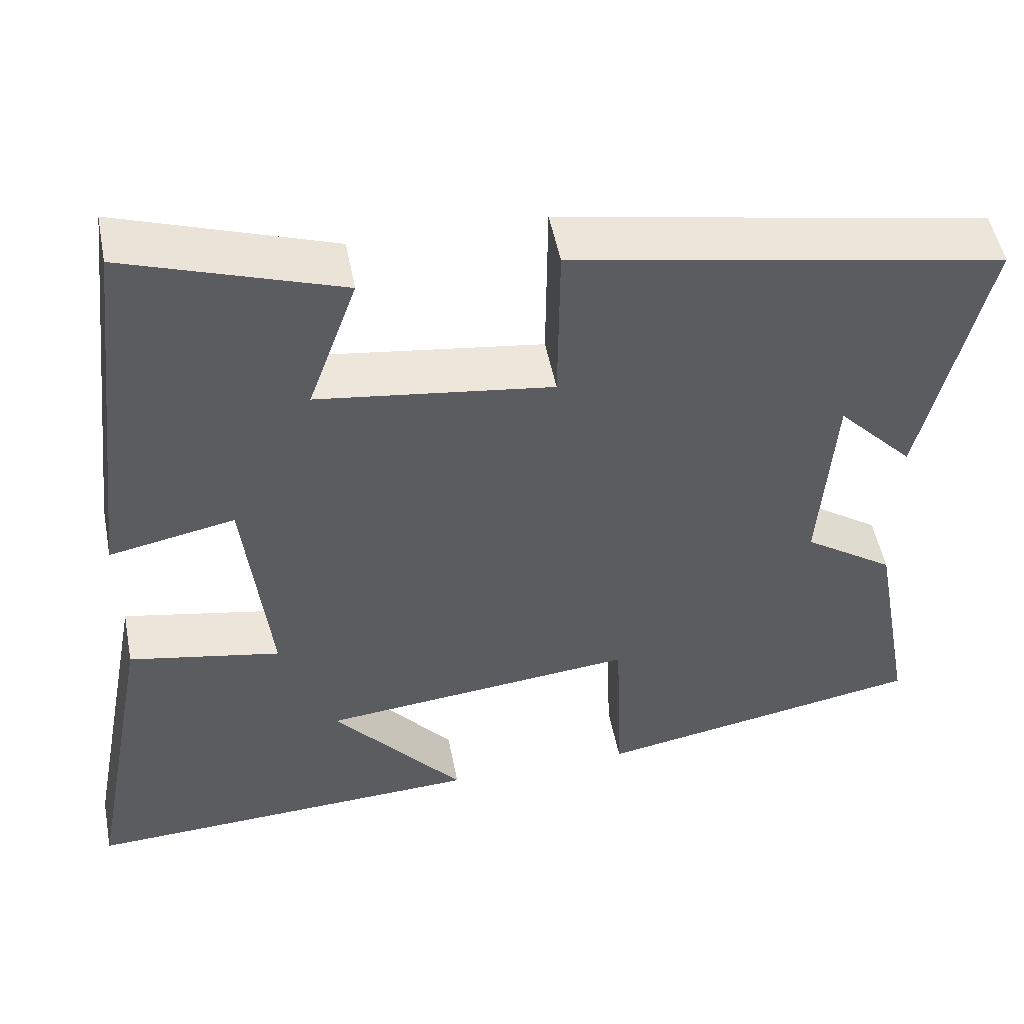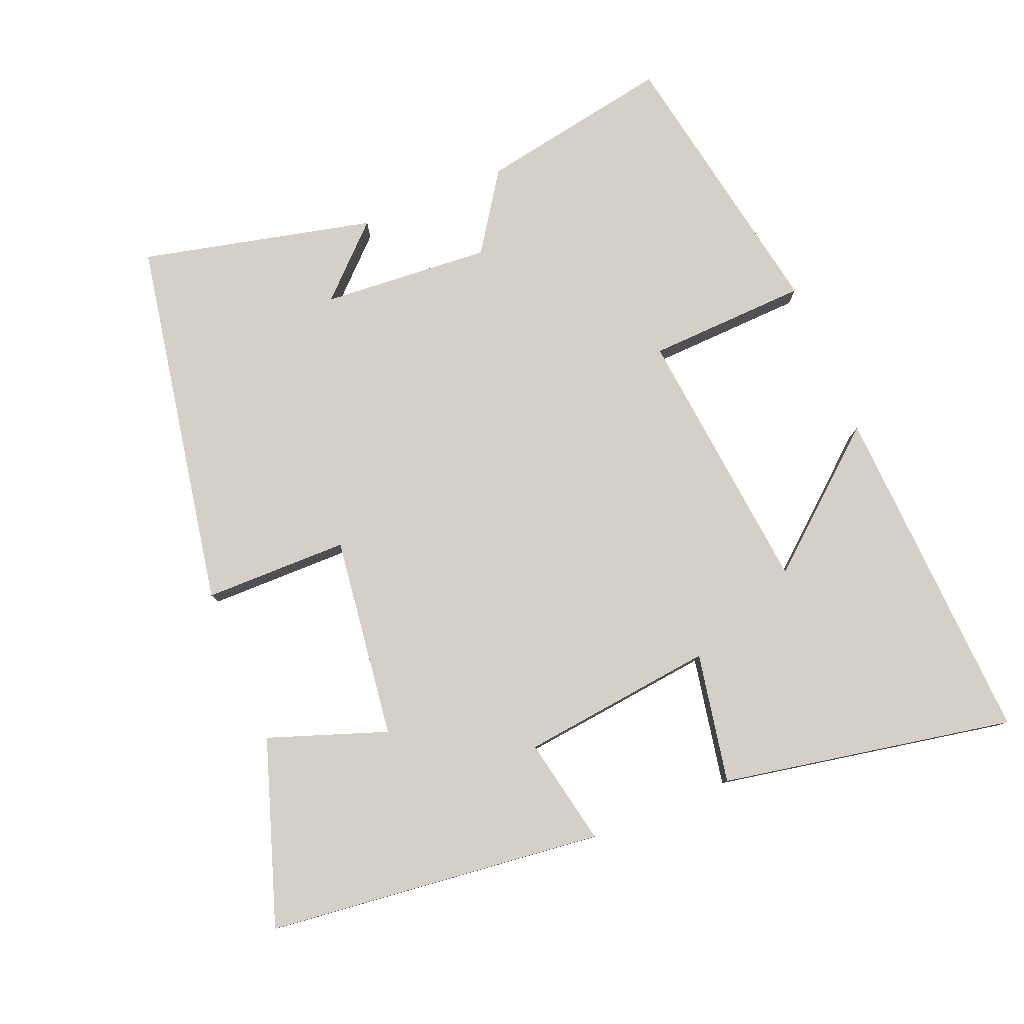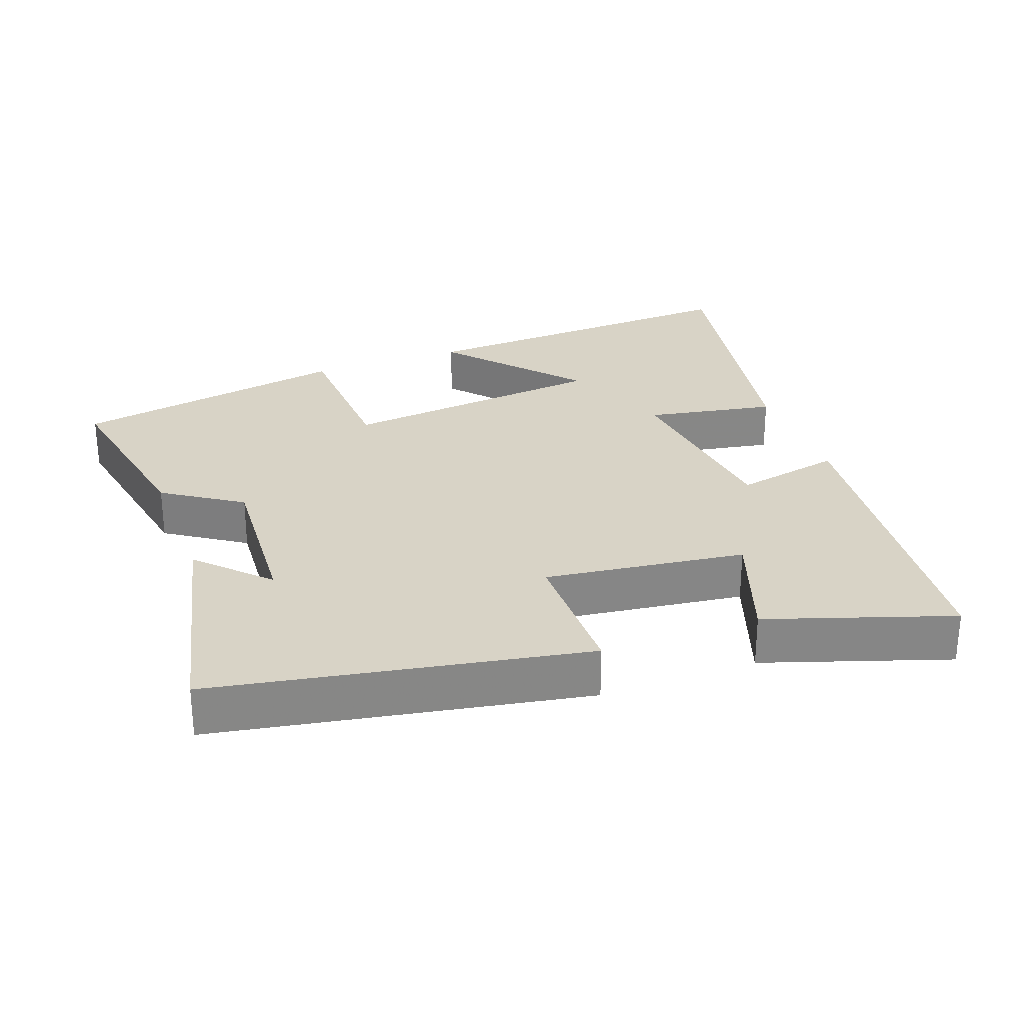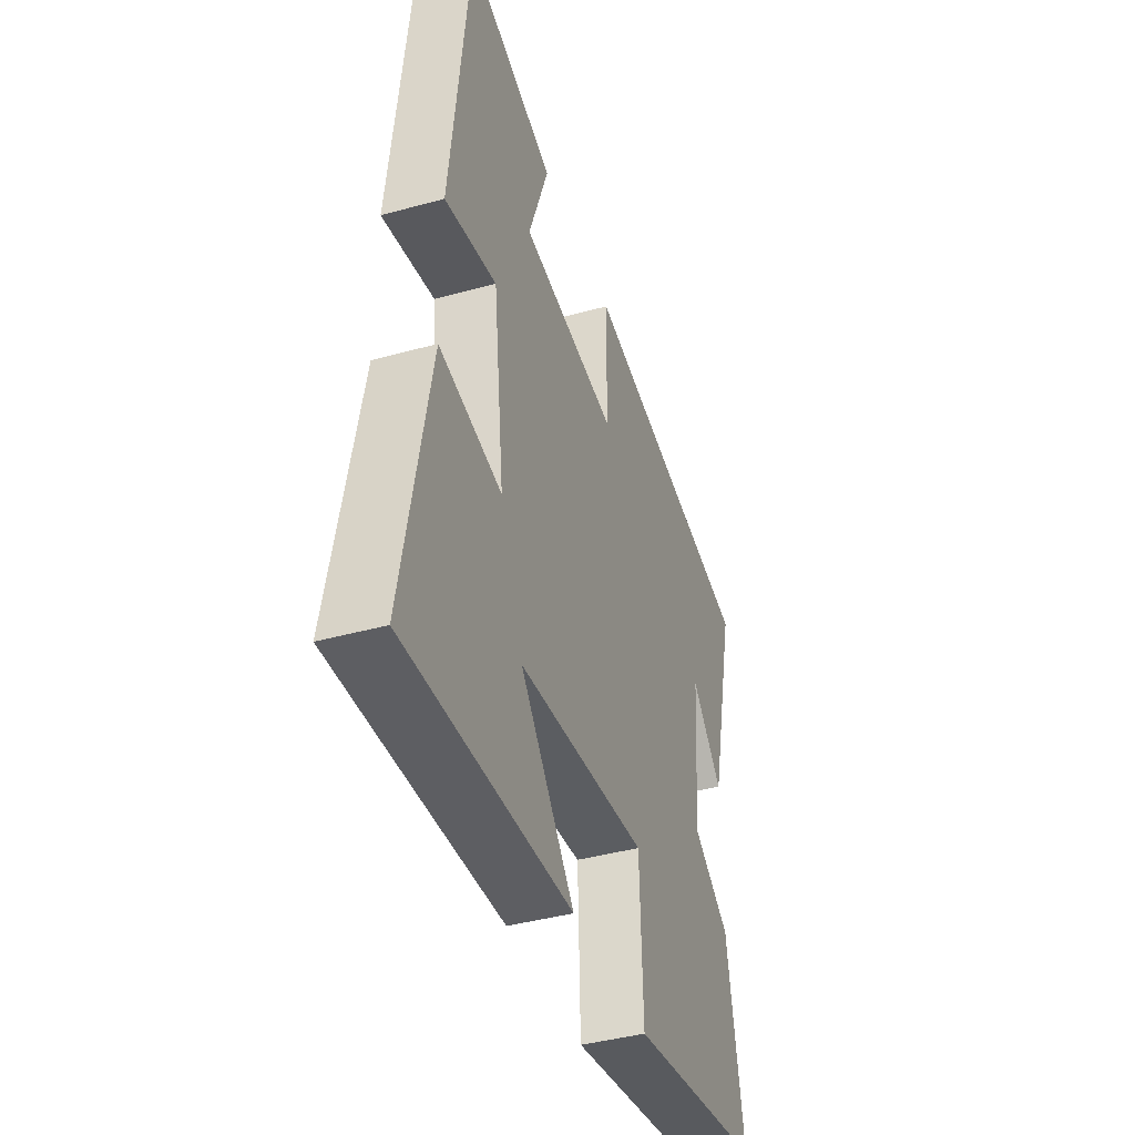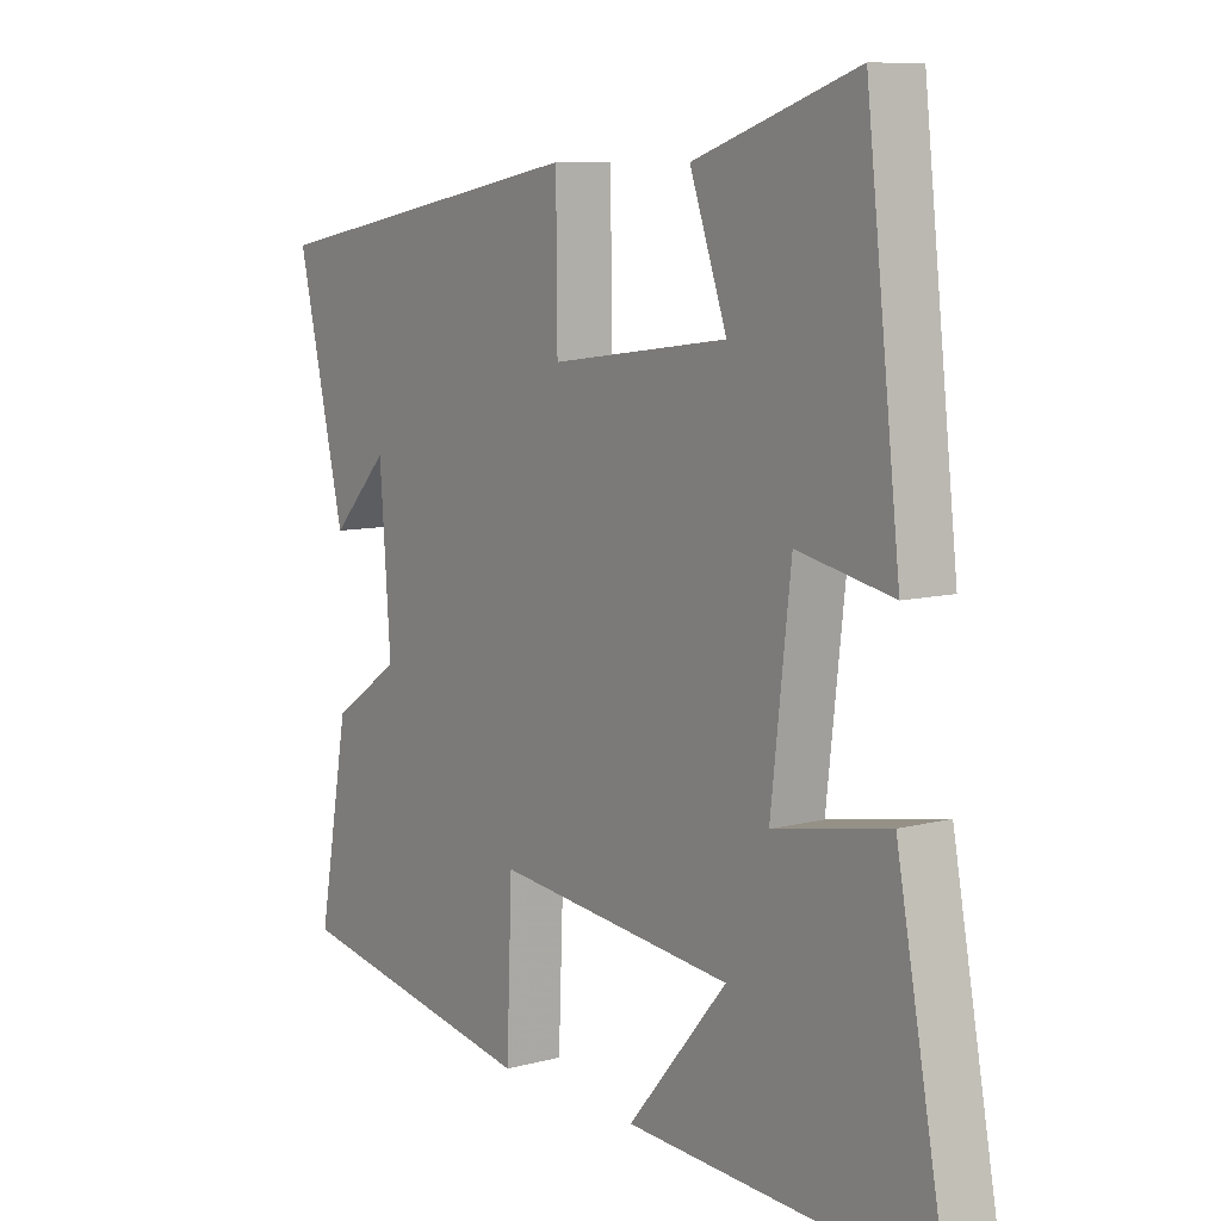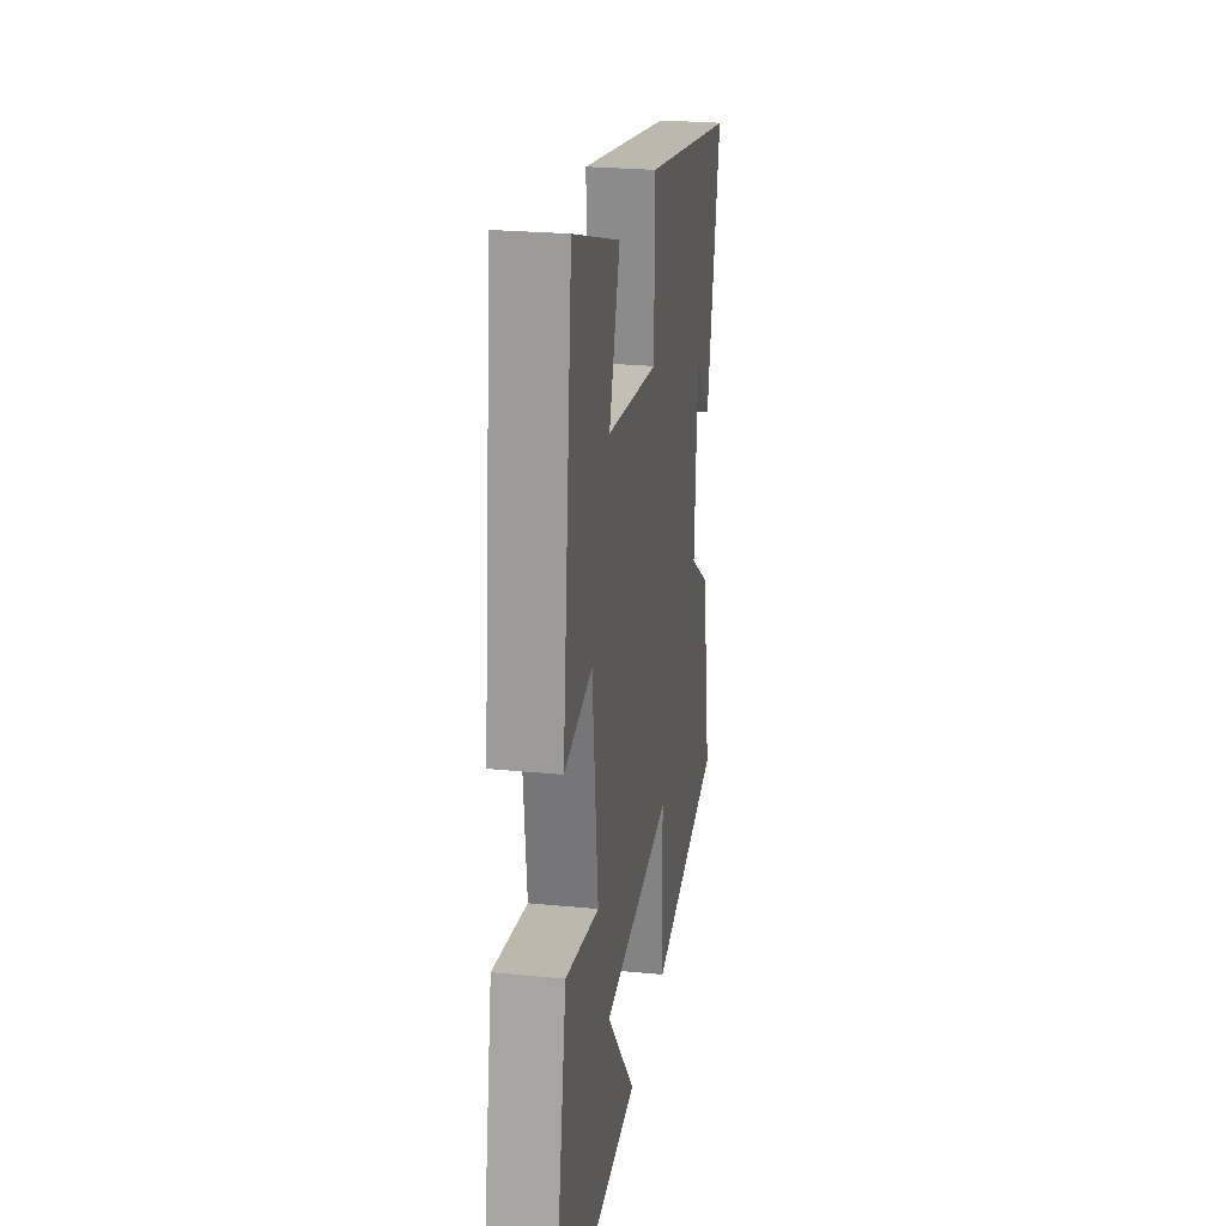
<metadata>
{"format":"obj","ext":"obj","renderer":"f3d","projection":"perspective","resolution":1024,"background":"white","views":[{"elev":50.4,"azim":169.1,"up":"+Z"},{"elev":79.9,"azim":67.6,"up":"+Y"},{"elev":28.1,"azim":-20.5,"up":"+Y"},{"elev":-41.3,"azim":108.5,"up":"+Z"},{"elev":8.7,"azim":54.4,"up":"+Z"},{"elev":25.0,"azim":99.0,"up":"+Z"}]}
</metadata>
<code>
v 0.579 0.07 -0.524
v 0.086 0.07 -0.5
v 0.247 0.07 -0.31
v -0.139 0.07 -0.27
v -0.148 0.07 -0.5
v -0.55 0.07 -0.427
v -0.5 0.07 -0.151
v -0.389 0.07 -0.076
v -0.407 0.07 0.166
v -0.5 0.07 0.069
v -0.578 0.07 0.402
v -0.048 0.07 0.5
v -0.046 0.07 0.293
v 0.242 0.07 0.331
v 0.182 0.07 0.5
v 0.445 0.07 0.589
v 0.5 0.07 0.107
v 0.346 0.07 0.138
v 0.314 0.07 -0.14
v 0.5 0.07 -0.105
v 0.579 0 -0.524
v 0.086 0 -0.5
v 0.247 0 -0.31
v -0.139 0 -0.27
v -0.148 0 -0.5
v -0.55 0 -0.427
v -0.5 0 -0.151
v -0.389 0 -0.076
v -0.407 0 0.166
v -0.5 0 0.069
v -0.578 0 0.402
v -0.048 0 0.5
v -0.046 0 0.293
v 0.242 0 0.331
v 0.182 0 0.5
v 0.445 0 0.589
v 0.5 0 0.107
v 0.346 0 0.138
v 0.314 0 -0.14
v 0.5 0 -0.105
f 19 20 1
f 16 17 18
f 15 16 18
f 14 15 18
f 13 14 18 19
f 11 12 13
f 9 10 11
f 13 19 1
f 11 13 1
f 9 11 1
f 6 7 8
f 5 6 8
f 4 5 8
f 3 4 8 9
f 1 2 3
f 1 3 9
f 21 40 39
f 38 37 36
f 38 36 35
f 38 35 34
f 39 38 34 33
f 33 32 31
f 31 30 29
f 21 39 33
f 21 33 31
f 21 31 29
f 28 27 26
f 28 26 25
f 28 25 24
f 29 28 24 23
f 23 22 21
f 29 23 21
f 1 21 22 2
f 2 22 23 3
f 3 23 24 4
f 4 24 25 5
f 5 25 26 6
f 6 26 27 7
f 7 27 28 8
f 8 28 29 9
f 9 29 30 10
f 10 30 31 11
f 11 31 32 12
f 12 32 33 13
f 13 33 34 14
f 14 34 35 15
f 15 35 36 16
f 16 36 37 17
f 17 37 38 18
f 18 38 39 19
f 19 39 40 20
f 20 40 21 1

</code>
